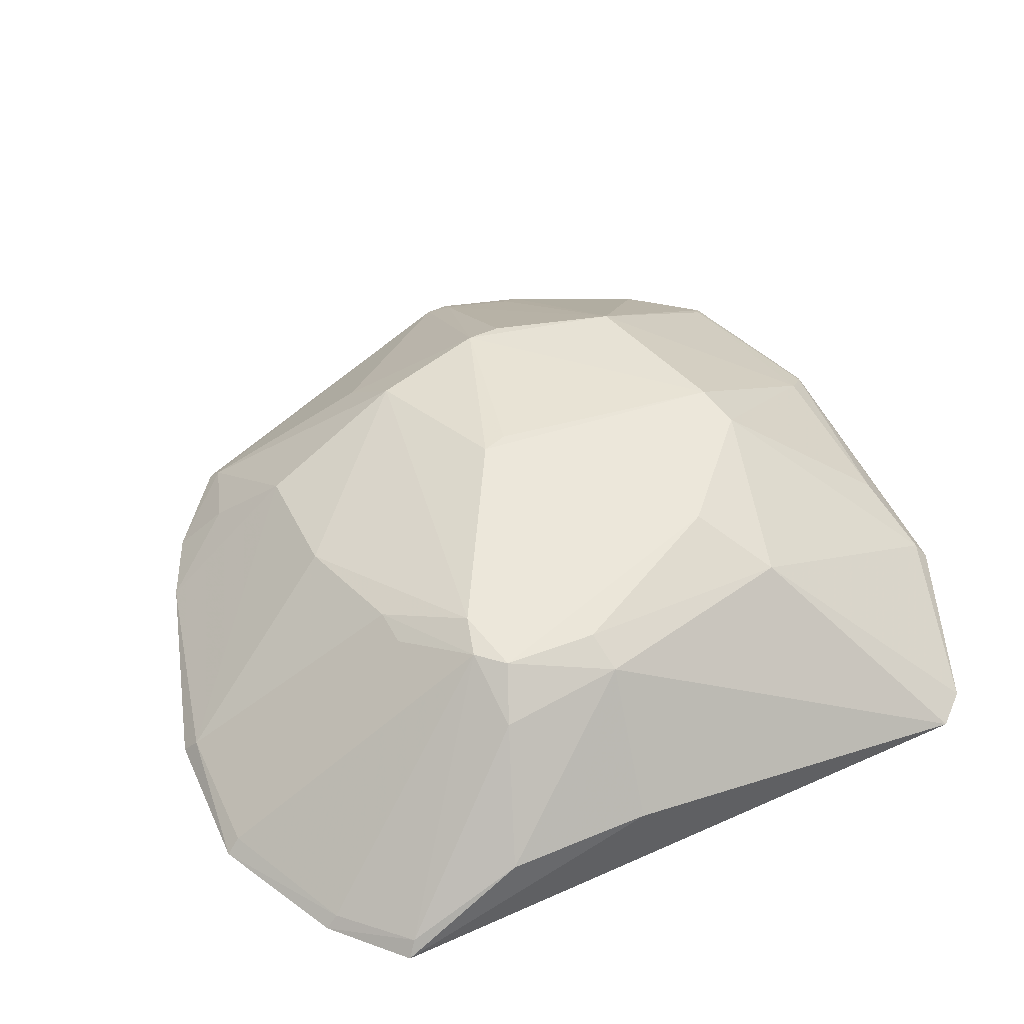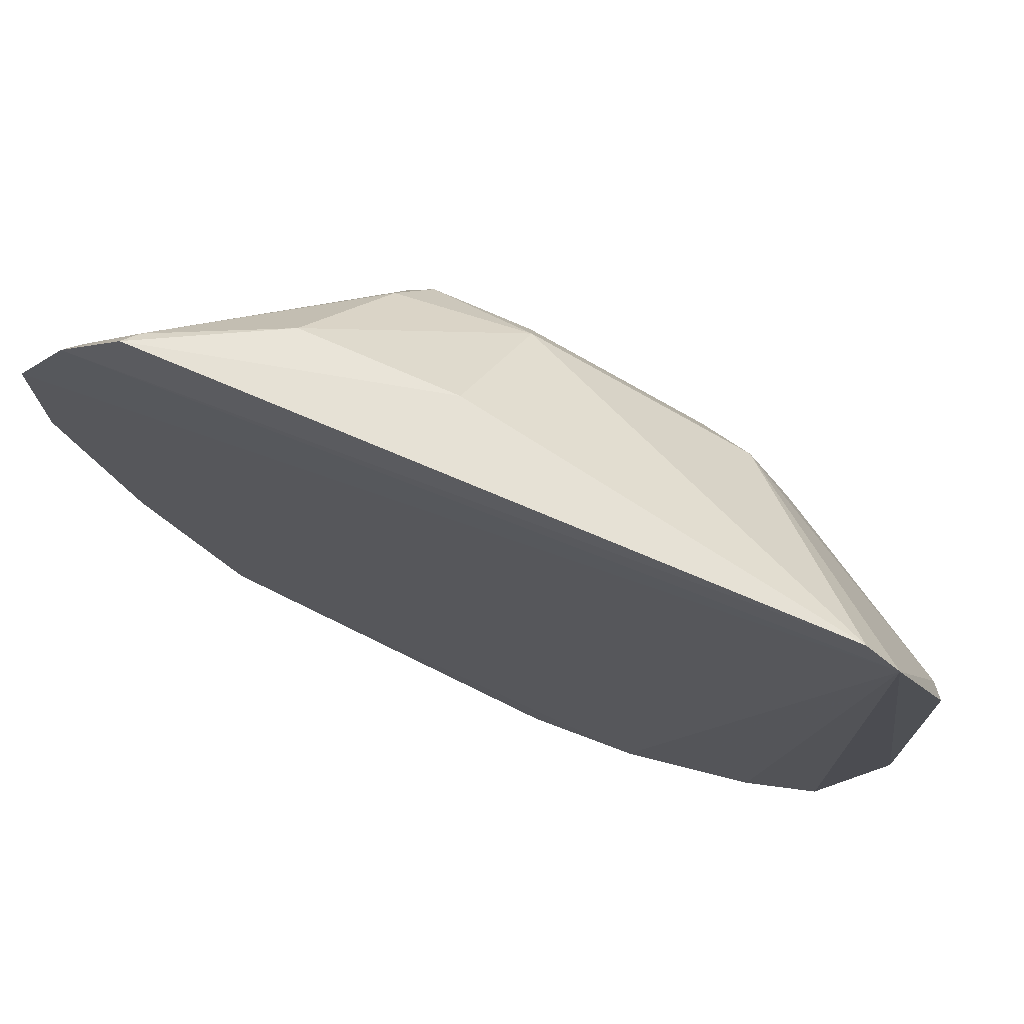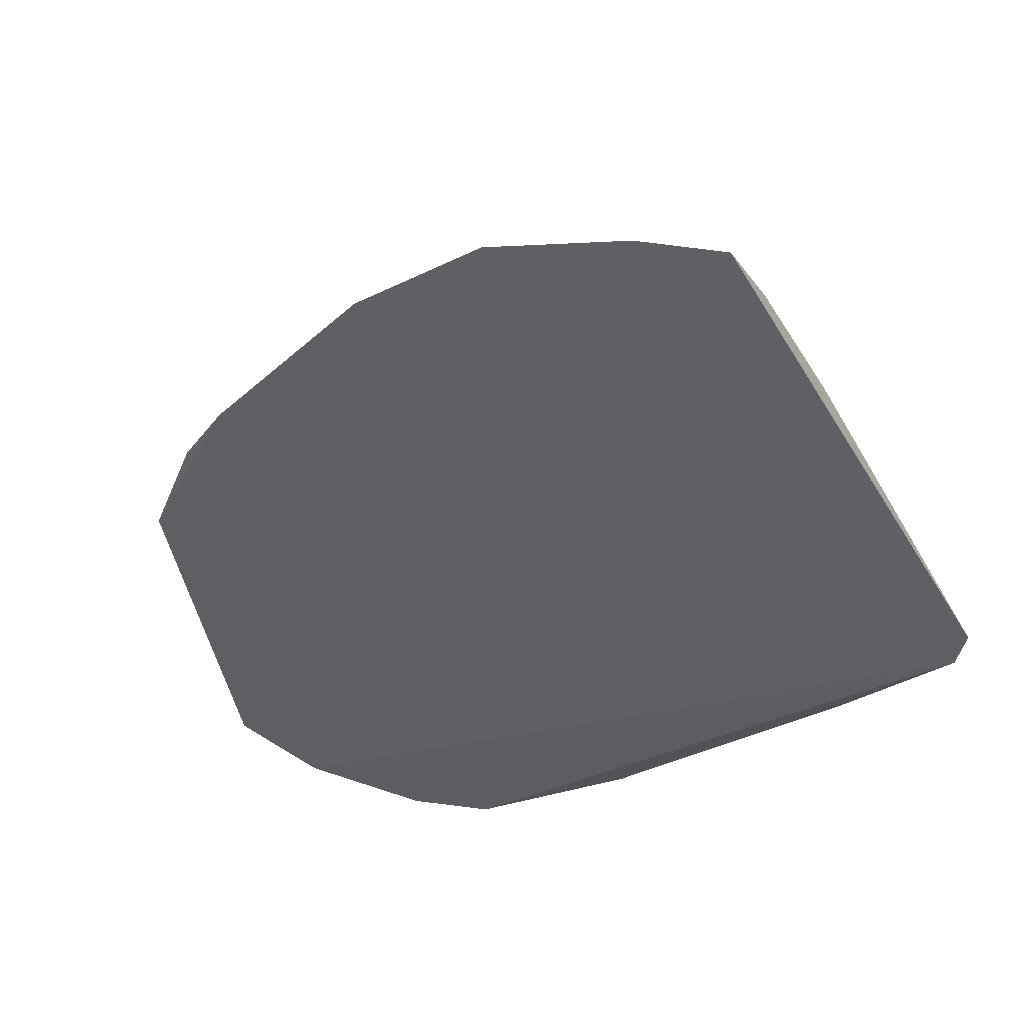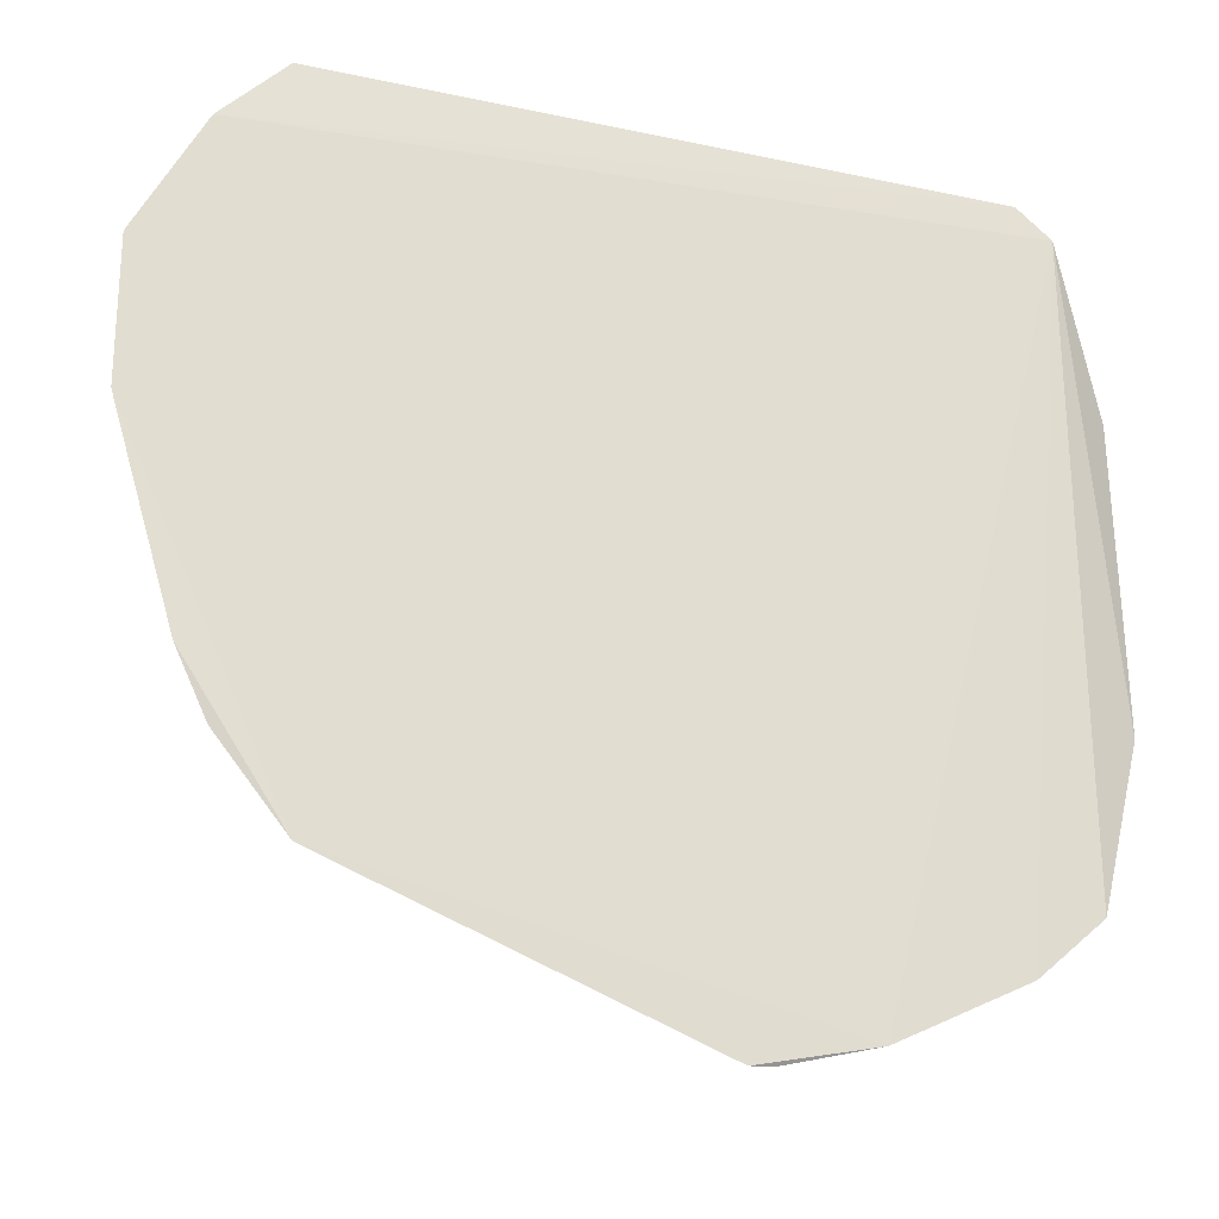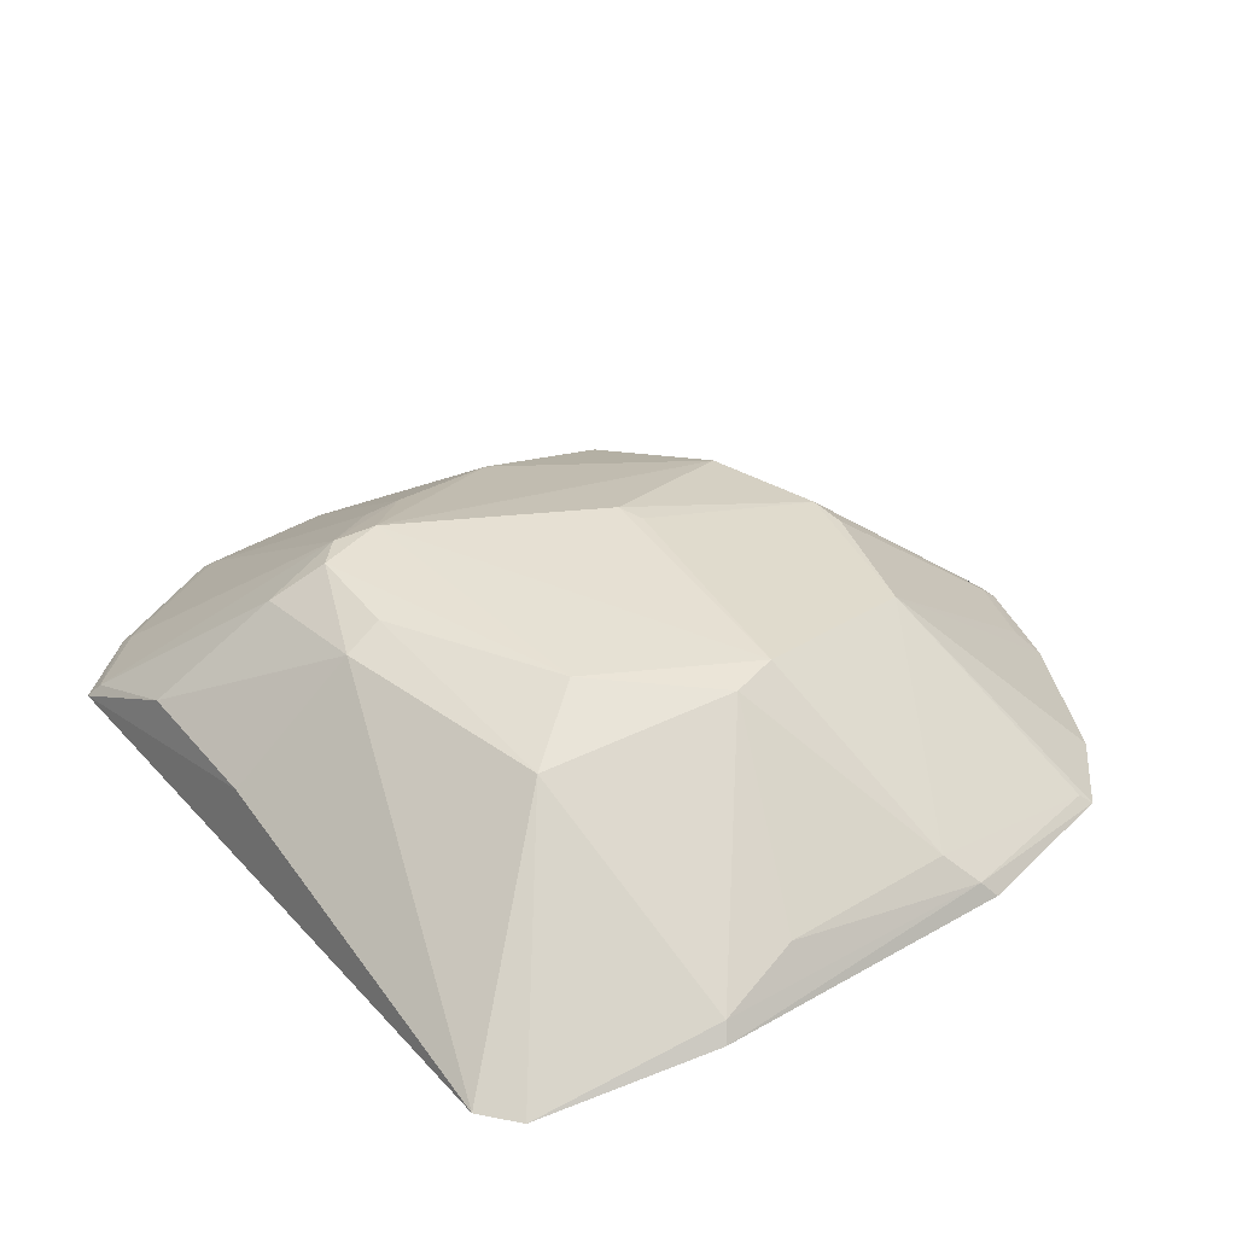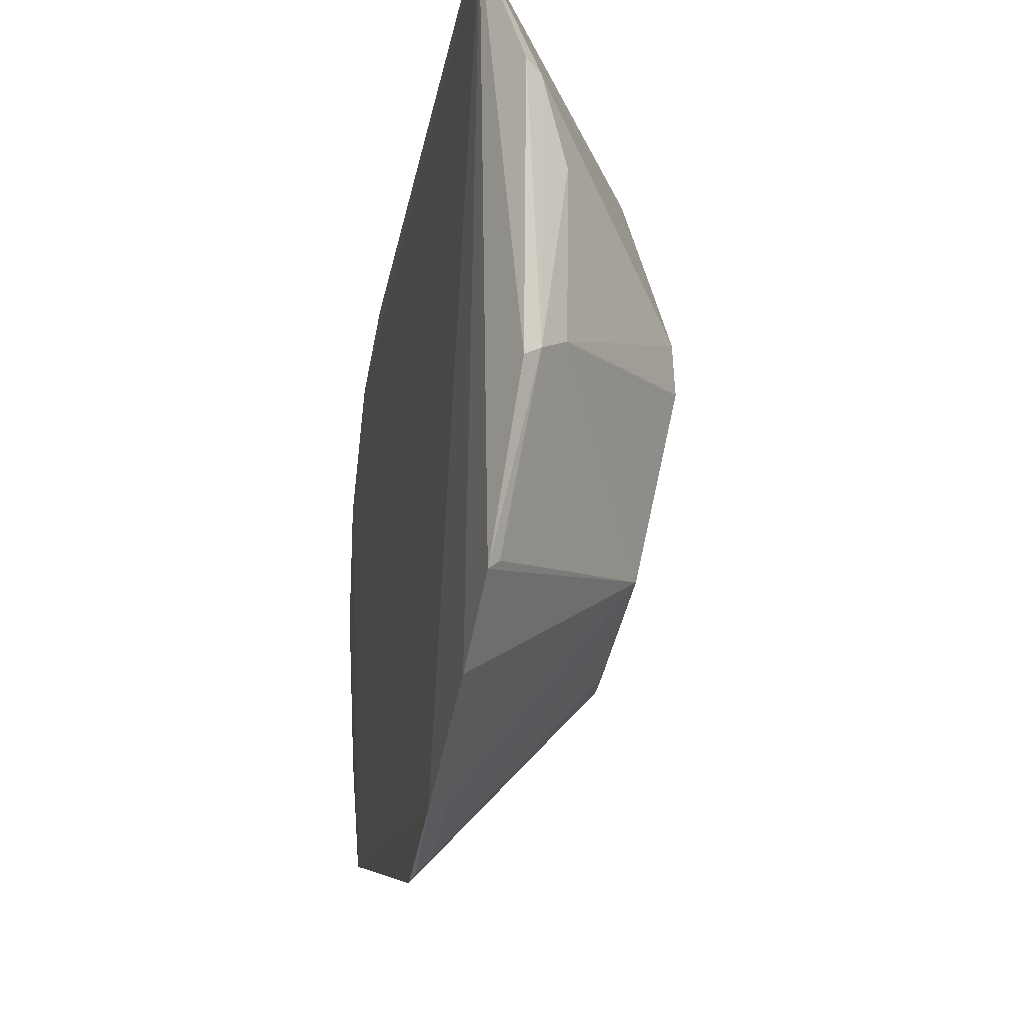
<metadata>
{"format":"obj","ext":"obj","renderer":"f3d","projection":"perspective","resolution":1024,"background":"white","views":[{"elev":53.2,"azim":155.0,"up":"+Z"},{"elev":74.0,"azim":-157.6,"up":"+Y"},{"elev":-42.1,"azim":119.6,"up":"+Z"},{"elev":-25.9,"azim":161.7,"up":"+Y"},{"elev":37.9,"azim":-126.6,"up":"+Z"},{"elev":-27.6,"azim":-101.0,"up":"+Y"}]}
</metadata>
<code>
v -8.85e-06 -0.2315 0.3926
v 0.2383 -0.00367 0.3929
v 0.04535 -0.04653 0.4926
v -0.1286 0.1517 0.3943
v -0.05317 -0.2194 0.3918
v 0.1193 0.1479 0.43
v 0.1604 -0.1641 0.3985
v 0.1641 -0.1684 0.3922
v -0.1445 0.1377 0.3934
v -0.00181 -0.1349 0.4743
v 0.1021 0.06409 0.4893
v 0.1789 0.1553 0.3966
v 0.2388 0.06283 0.3926
v 0.1951 -0.1285 0.3949
v -0.009624 -0.223 0.4008
v -0.1662 -0.07315 0.4147
v 0.07093 -0.1202 0.4733
v 0.04114 0.09556 0.4806
v 0.04993 0.1484 0.4282
v 0.209 0.122 0.3933
v 0.09971 0.0989 0.4744
v 0.1297 0.014 0.4741
v 0.2094 -0.09884 0.3938
v -0.05978 -0.1159 0.4763
v -0.01073 -0.2304 0.3938
v 0.01515 -0.1336 0.4759
v -0.1468 -0.1591 0.3979
v 0.1432 -0.1047 0.4464
v 0.08123 -0.149 0.4455
v -0.05997 0.07109 0.4744
v 0.203 0.1202 0.3989
v 0.1743 0.1505 0.4038
v 0.08949 0.07592 0.4901
v 0.2319 0.06006 0.3988
v 0.09704 0.04538 0.4923
v -0.04309 -0.2121 0.4013
v -0.07574 -0.03342 0.4918
v -0.1705 -0.07939 0.407
v -0.1146 -0.1878 0.3946
v -0.1436 -0.1535 0.4031
v 0.1726 -0.1228 0.4167
v 0.1444 -0.04239 0.4611
v -0.03505 0.03698 0.4905
v 0.1288 0.03206 0.4741
v 0.2322 -1.592e-05 0.4009
v 0.03296 -0.05067 0.4918
v -0.1543 -0.06183 0.4274
v -0.1642 0.05783 0.416
v 0.04452 0.07744 0.4884
v -0.08091 -0.01215 0.4894
v -0.1557 0.01874 0.4282
v -0.1695 0.06166 0.4085
f 8 1 5
f 8 7 1
f 13 8 5
f 13 2 8
f 13 5 9
f 14 7 8
f 19 12 4
f 19 6 12
f 19 18 6
f 19 4 18
f 20 9 4
f 20 4 12
f 20 13 9
f 21 6 18
f 23 14 8
f 23 8 2
f 24 15 10
f 25 5 1
f 25 1 15
f 26 15 1
f 26 10 15
f 26 17 3
f 26 24 10
f 28 17 7
f 29 1 7
f 29 7 17
f 29 26 1
f 29 17 26
f 30 18 4
f 30 4 9
f 31 13 20
f 32 12 6
f 32 6 21
f 32 21 11
f 32 11 31
f 32 31 20
f 32 20 12
f 33 21 18
f 33 11 21
f 34 31 11
f 34 13 31
f 35 22 11
f 35 3 17
f 35 11 33
f 36 24 5
f 36 15 24
f 36 25 15
f 36 5 25
f 37 24 26
f 37 3 35
f 38 27 16
f 38 9 27
f 39 27 9
f 39 9 5
f 39 5 24
f 39 24 27
f 40 27 24
f 40 16 27
f 41 28 7
f 41 7 14
f 41 14 23
f 41 23 28
f 42 17 28
f 42 35 17
f 42 22 35
f 43 37 35
f 43 35 33
f 44 34 11
f 44 11 22
f 45 2 13
f 45 13 34
f 45 22 42
f 45 23 2
f 45 42 28
f 45 28 23
f 45 44 22
f 45 34 44
f 46 37 26
f 46 26 3
f 46 3 37
f 47 24 37
f 47 40 24
f 47 16 40
f 48 30 9
f 49 43 33
f 49 33 18
f 49 18 30
f 49 30 43
f 50 43 30
f 50 37 43
f 50 30 48
f 50 47 37
f 51 48 16
f 51 16 47
f 51 50 48
f 51 47 50
f 52 38 16
f 52 16 48
f 52 48 9
f 52 9 38

</code>
